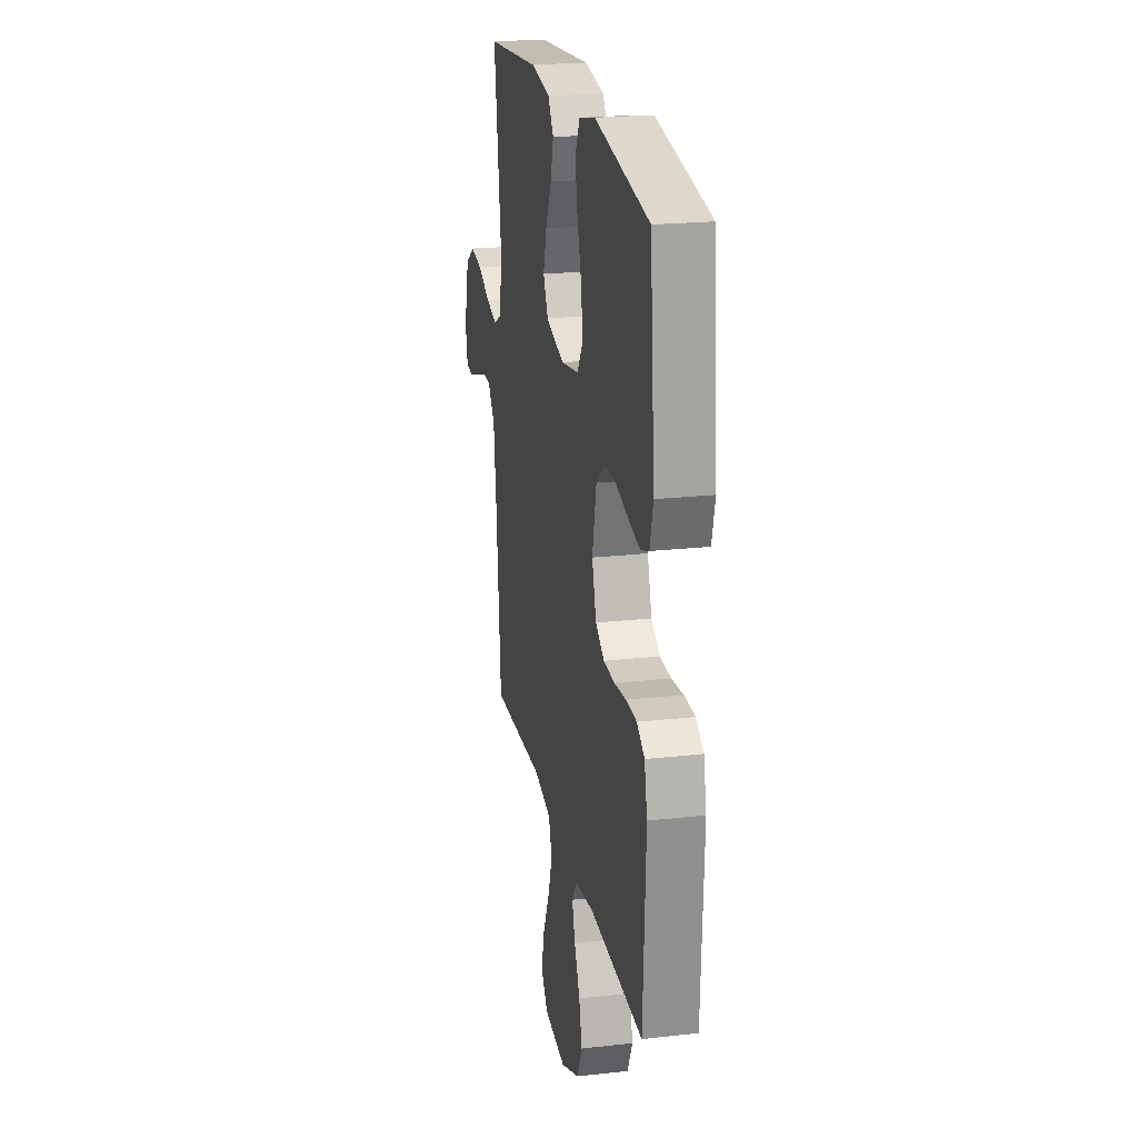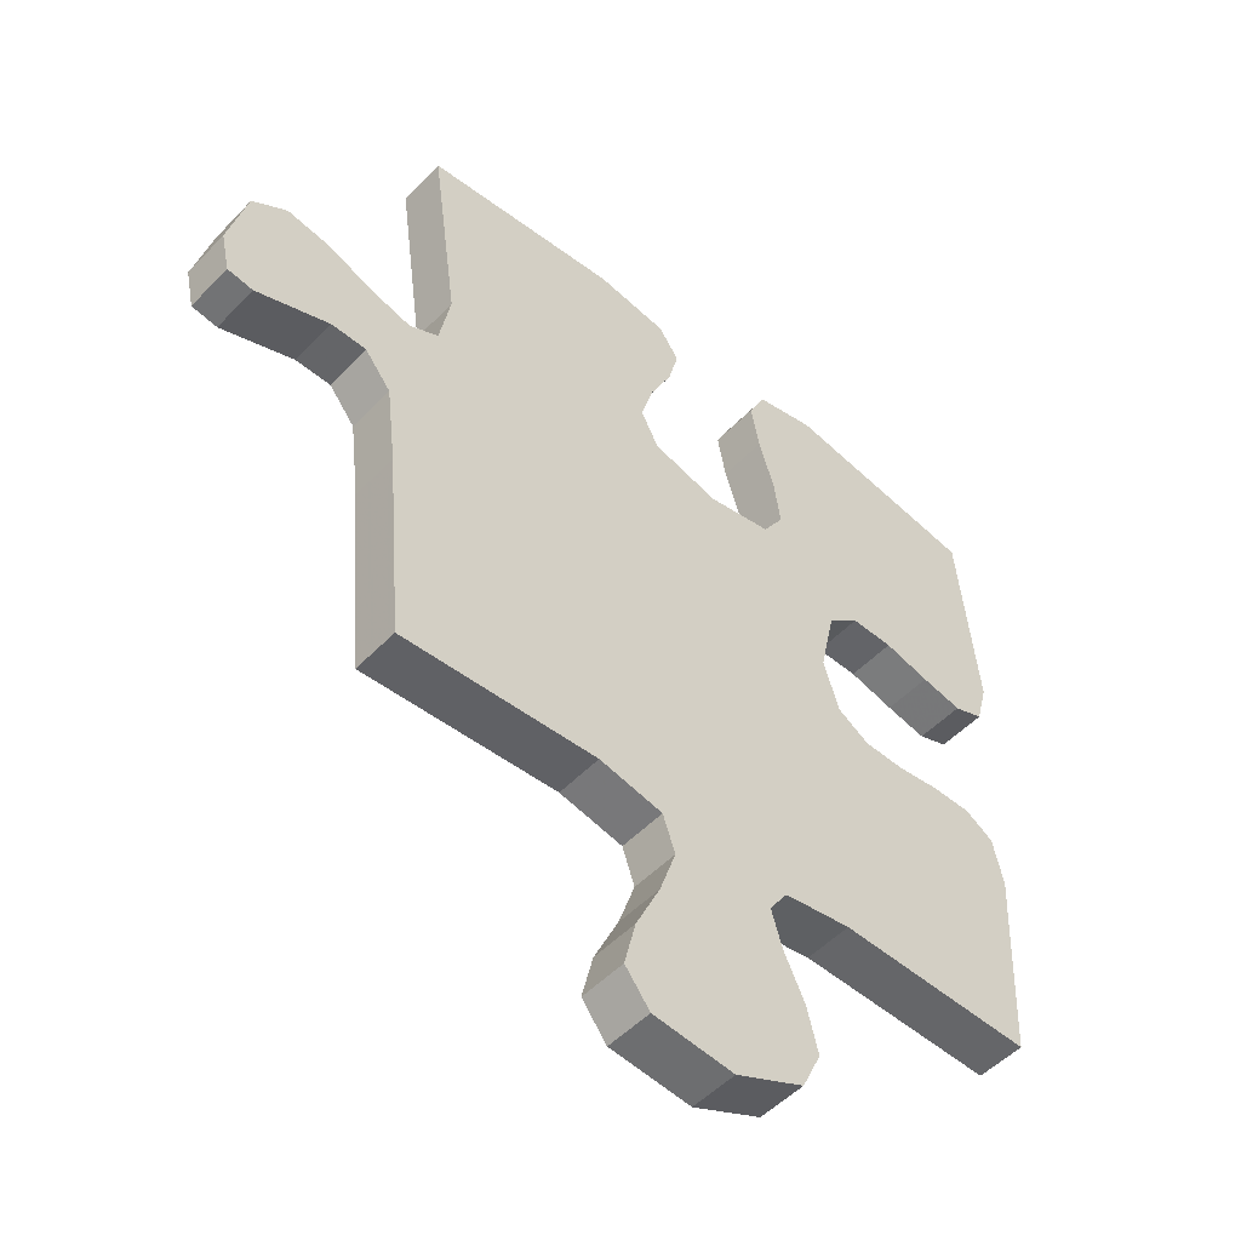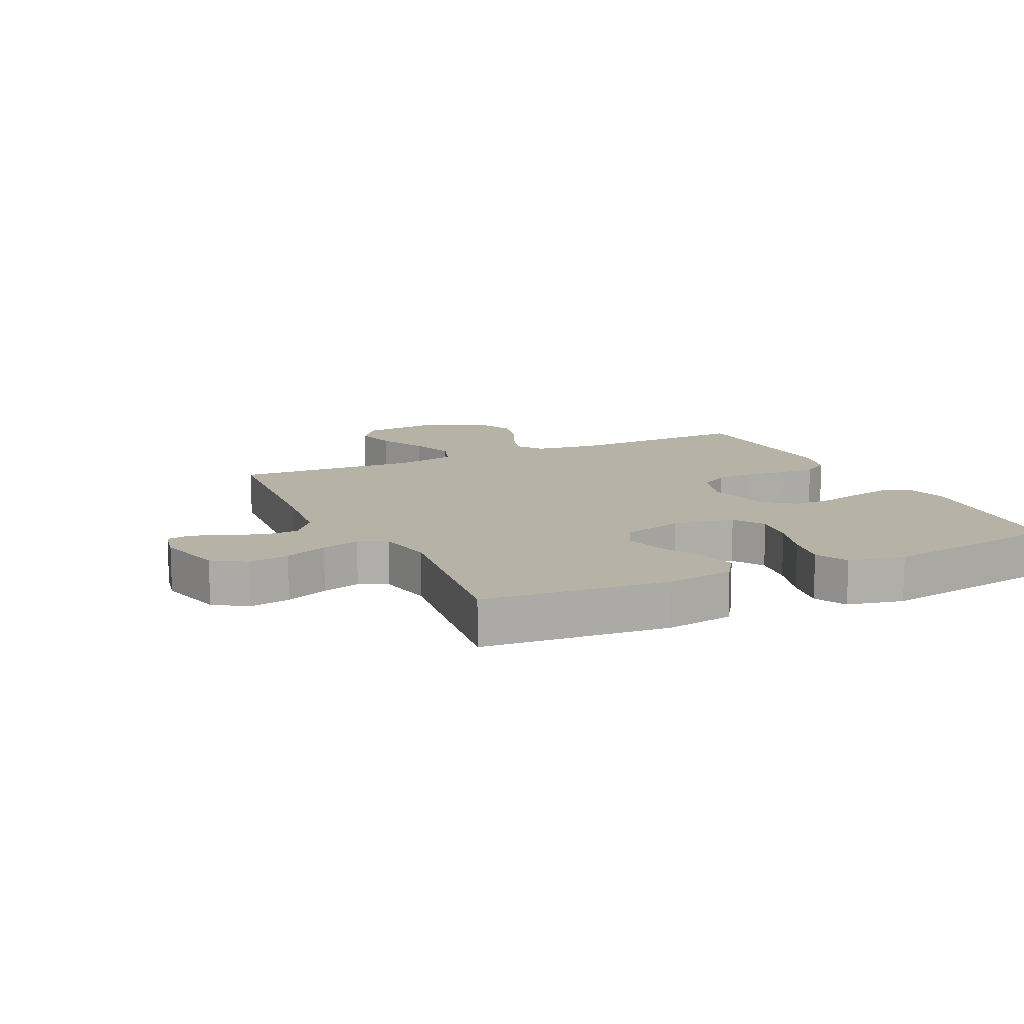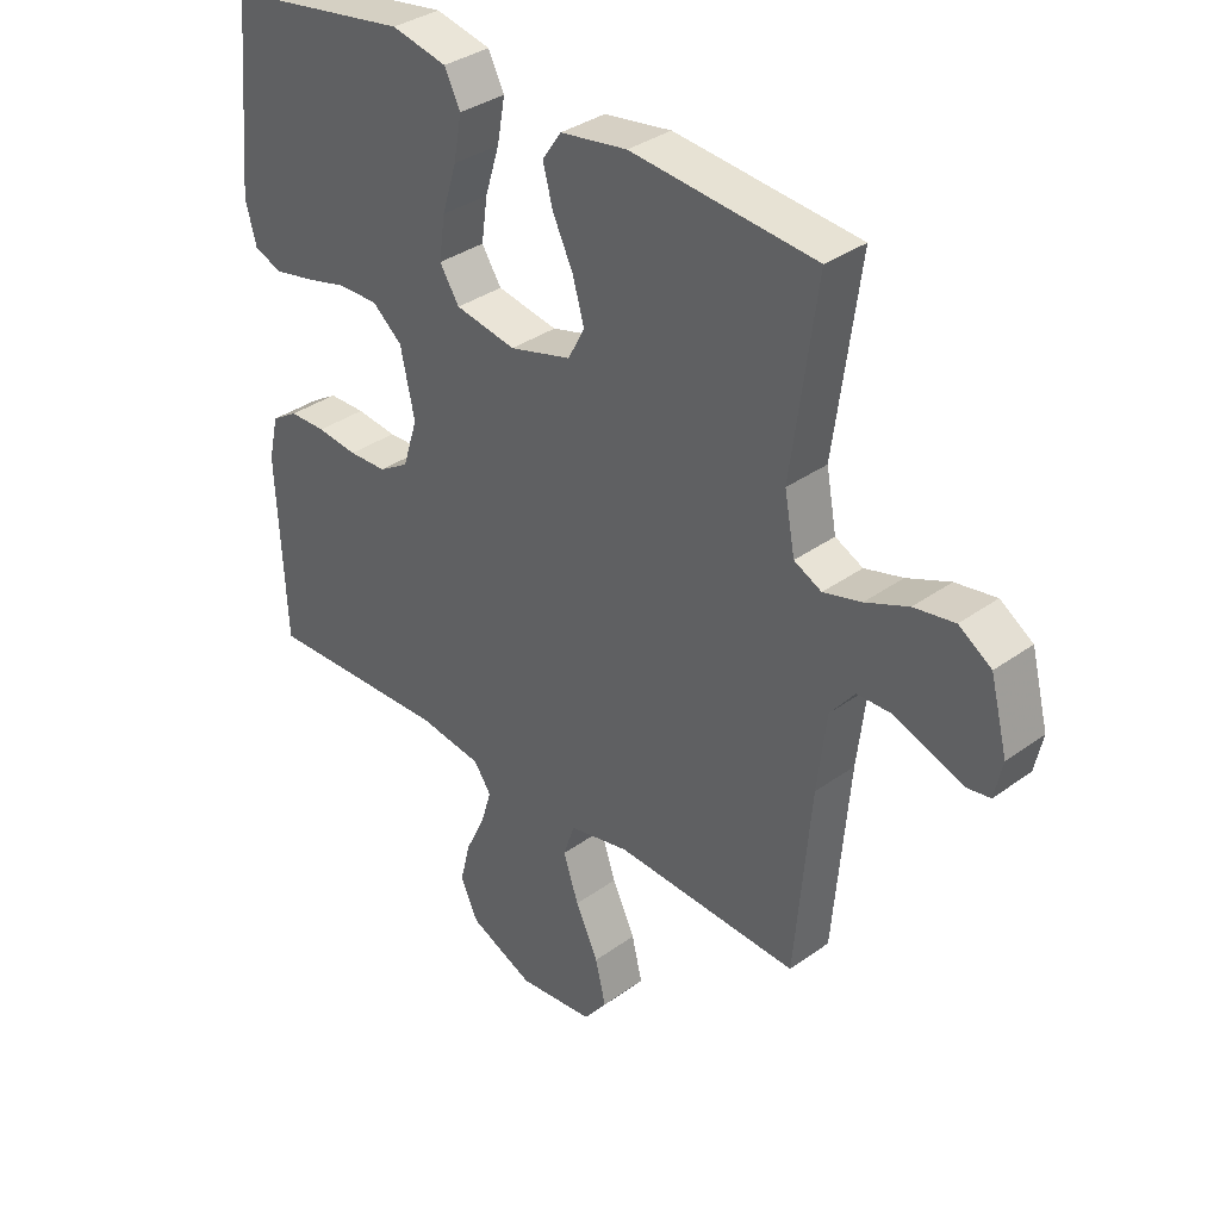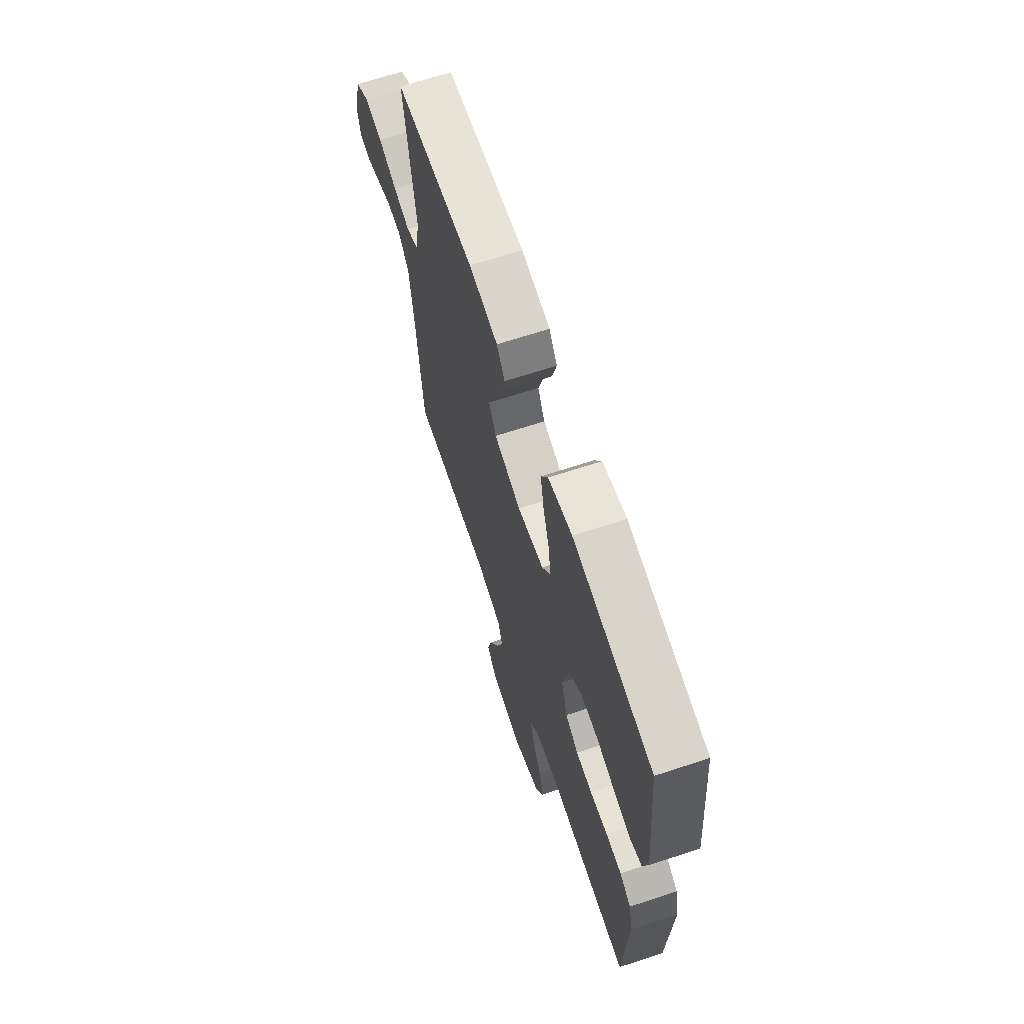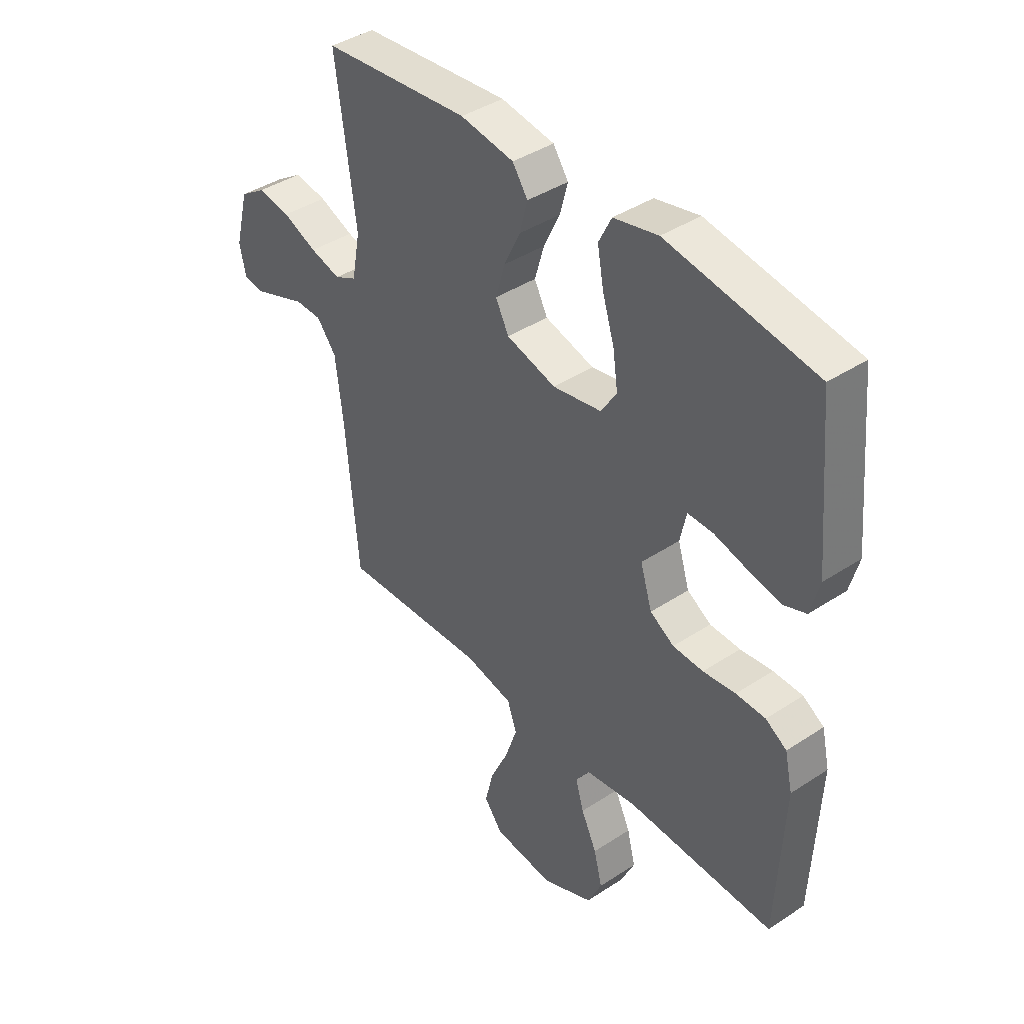
<metadata>
{"format":"obj","ext":"obj","renderer":"f3d","projection":"perspective","resolution":1024,"background":"white","views":[{"elev":22.1,"azim":79.0,"up":"+Z"},{"elev":-50.8,"azim":-41.8,"up":"+Z"},{"elev":12.3,"azim":-25.5,"up":"+Y"},{"elev":35.0,"azim":-133.8,"up":"+Z"},{"elev":66.8,"azim":71.7,"up":"+Z"},{"elev":40.8,"azim":51.2,"up":"+Z"}]}
</metadata>
<code>
v -0.5 0.07 0.5
v -0.2 0.07 0.528
v -0.091 0.07 0.511
v -0.06 0.07 0.466
v -0.076 0.07 0.405
v -0.109 0.07 0.336
v -0.128 0.07 0.27
v -0.101 0.07 0.218
v 0 0.07 0.19
v 0.099 0.07 0.208
v 0.131 0.07 0.258
v 0.121 0.07 0.328
v 0.097 0.07 0.405
v 0.084 0.07 0.476
v 0.11 0.07 0.528
v 0.2 0.07 0.548
v 0.5 0.07 0.5
v 0.528 0.07 0.2
v 0.51 0.07 0.132
v 0.464 0.07 0.115
v 0.401 0.07 0.128
v 0.331 0.07 0.146
v 0.266 0.07 0.147
v 0.217 0.07 0.106
v 0.194 0.07 0
v 0.218 0.07 -0.077
v 0.267 0.07 -0.107
v 0.329 0.07 -0.109
v 0.395 0.07 -0.101
v 0.455 0.07 -0.102
v 0.498 0.07 -0.129
v 0.514 0.07 -0.2
v 0.5 0.07 -0.5
v 0.2 0.07 -0.49
v 0.096 0.07 -0.505
v 0.068 0.07 -0.546
v 0.085 0.07 -0.603
v 0.117 0.07 -0.67
v 0.134 0.07 -0.738
v 0.105 0.07 -0.8
v 0 0.07 -0.847
v -0.124 0.07 -0.834
v -0.162 0.07 -0.785
v -0.145 0.07 -0.714
v -0.108 0.07 -0.635
v -0.083 0.07 -0.561
v -0.102 0.07 -0.506
v -0.2 0.07 -0.485
v -0.5 0.07 -0.5
v -0.526 0.07 -0.2
v -0.541 0.07 -0.075
v -0.581 0.07 -0.025
v -0.635 0.07 -0.024
v -0.694 0.07 -0.046
v -0.748 0.07 -0.066
v -0.787 0.07 -0.06
v -0.8 0.07 0
v -0.772 0.07 0.109
v -0.719 0.07 0.144
v -0.653 0.07 0.133
v -0.583 0.07 0.104
v -0.521 0.07 0.087
v -0.476 0.07 0.109
v -0.459 0.07 0.2
v -0.5 0 0.5
v -0.2 0 0.528
v -0.091 0 0.511
v -0.06 0 0.466
v -0.076 0 0.405
v -0.109 0 0.336
v -0.128 0 0.27
v -0.101 0 0.218
v 0 0 0.19
v 0.099 0 0.208
v 0.131 0 0.258
v 0.121 0 0.328
v 0.097 0 0.405
v 0.084 0 0.476
v 0.11 0 0.528
v 0.2 0 0.548
v 0.5 0 0.5
v 0.528 0 0.2
v 0.51 0 0.132
v 0.464 0 0.115
v 0.401 0 0.128
v 0.331 0 0.146
v 0.266 0 0.147
v 0.217 0 0.106
v 0.194 0 0
v 0.218 0 -0.077
v 0.267 0 -0.107
v 0.329 0 -0.109
v 0.395 0 -0.101
v 0.455 0 -0.102
v 0.498 0 -0.129
v 0.514 0 -0.2
v 0.5 0 -0.5
v 0.2 0 -0.49
v 0.096 0 -0.505
v 0.068 0 -0.546
v 0.085 0 -0.603
v 0.117 0 -0.67
v 0.134 0 -0.738
v 0.105 0 -0.8
v 0 0 -0.847
v -0.124 0 -0.834
v -0.162 0 -0.785
v -0.145 0 -0.714
v -0.108 0 -0.635
v -0.083 0 -0.561
v -0.102 0 -0.506
v -0.2 0 -0.485
v -0.5 0 -0.5
v -0.526 0 -0.2
v -0.541 0 -0.075
v -0.581 0 -0.025
v -0.635 0 -0.024
v -0.694 0 -0.046
v -0.748 0 -0.066
v -0.787 0 -0.06
v -0.8 0 0
v -0.772 0 0.109
v -0.719 0 0.144
v -0.653 0 0.133
v -0.583 0 0.104
v -0.521 0 0.087
v -0.476 0 0.109
v -0.459 0 0.2
f 58 59 60 61
f 58 61 62
f 57 58 62
f 56 57 62
f 53 54 55 56
f 53 56 62 63
f 48 49 50
f 47 48 50 51
f 42 43 44 45
f 42 45 46
f 41 42 46
f 40 41 46
f 37 38 39 40
f 36 37 40 46
f 35 36 46 47
f 31 32 33 34
f 28 29 30 31
f 27 28 31 34
f 26 27 34 35
f 19 20 21 22
f 17 18 19 22
f 17 22 23
f 16 17 23 24
f 12 13 14 15
f 11 12 15 16
f 3 4 5 6
f 3 6 7
f 64 1 2 3
f 63 64 3 7
f 52 53 63 7
f 25 26 35 47
f 11 16 24 25
f 10 11 25 47
f 9 10 47 51
f 51 52 7 8
f 8 9 51
f 125 124 123 122
f 126 125 122
f 126 122 121
f 126 121 120
f 120 119 118 117
f 127 126 120 117
f 114 113 112
f 115 114 112 111
f 109 108 107 106
f 110 109 106
f 110 106 105
f 110 105 104
f 104 103 102 101
f 110 104 101 100
f 111 110 100 99
f 98 97 96 95
f 95 94 93 92
f 98 95 92 91
f 99 98 91 90
f 86 85 84 83
f 86 83 82 81
f 87 86 81
f 88 87 81 80
f 79 78 77 76
f 80 79 76 75
f 70 69 68 67
f 71 70 67
f 67 66 65 128
f 71 67 128 127
f 71 127 117 116
f 111 99 90 89
f 89 88 80 75
f 111 89 75 74
f 115 111 74 73
f 72 71 116 115
f 115 73 72
f 1 65 66 2
f 2 66 67 3
f 3 67 68 4
f 4 68 69 5
f 5 69 70 6
f 6 70 71 7
f 7 71 72 8
f 8 72 73 9
f 9 73 74 10
f 10 74 75 11
f 11 75 76 12
f 12 76 77 13
f 13 77 78 14
f 14 78 79 15
f 15 79 80 16
f 16 80 81 17
f 17 81 82 18
f 18 82 83 19
f 19 83 84 20
f 20 84 85 21
f 21 85 86 22
f 22 86 87 23
f 23 87 88 24
f 24 88 89 25
f 25 89 90 26
f 26 90 91 27
f 27 91 92 28
f 28 92 93 29
f 29 93 94 30
f 30 94 95 31
f 31 95 96 32
f 32 96 97 33
f 33 97 98 34
f 34 98 99 35
f 35 99 100 36
f 36 100 101 37
f 37 101 102 38
f 38 102 103 39
f 39 103 104 40
f 40 104 105 41
f 41 105 106 42
f 42 106 107 43
f 43 107 108 44
f 44 108 109 45
f 45 109 110 46
f 46 110 111 47
f 47 111 112 48
f 48 112 113 49
f 49 113 114 50
f 50 114 115 51
f 51 115 116 52
f 52 116 117 53
f 53 117 118 54
f 54 118 119 55
f 55 119 120 56
f 56 120 121 57
f 57 121 122 58
f 58 122 123 59
f 59 123 124 60
f 60 124 125 61
f 61 125 126 62
f 62 126 127 63
f 63 127 128 64
f 64 128 65 1

</code>
